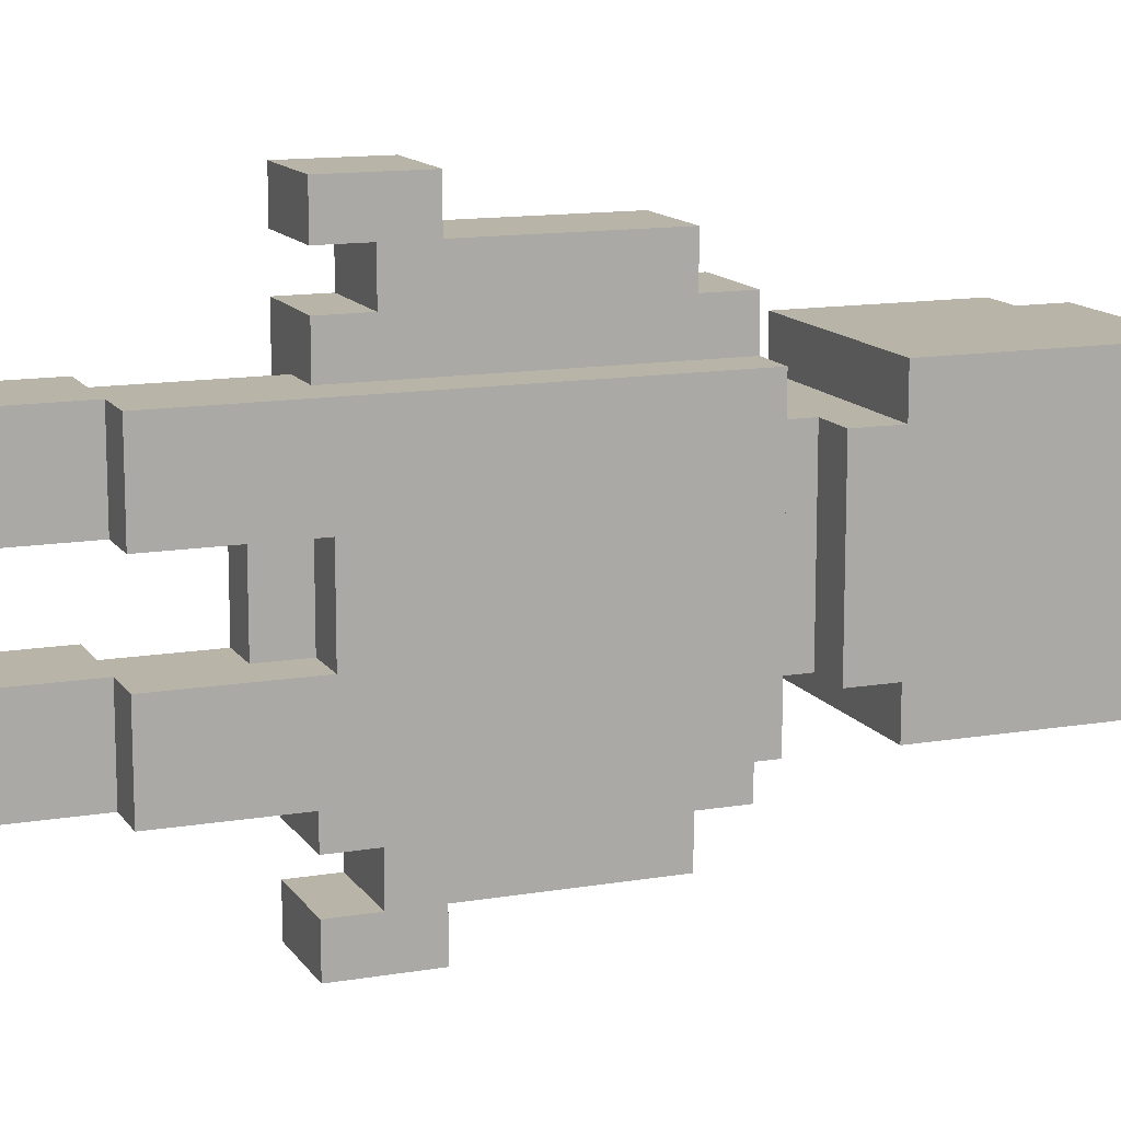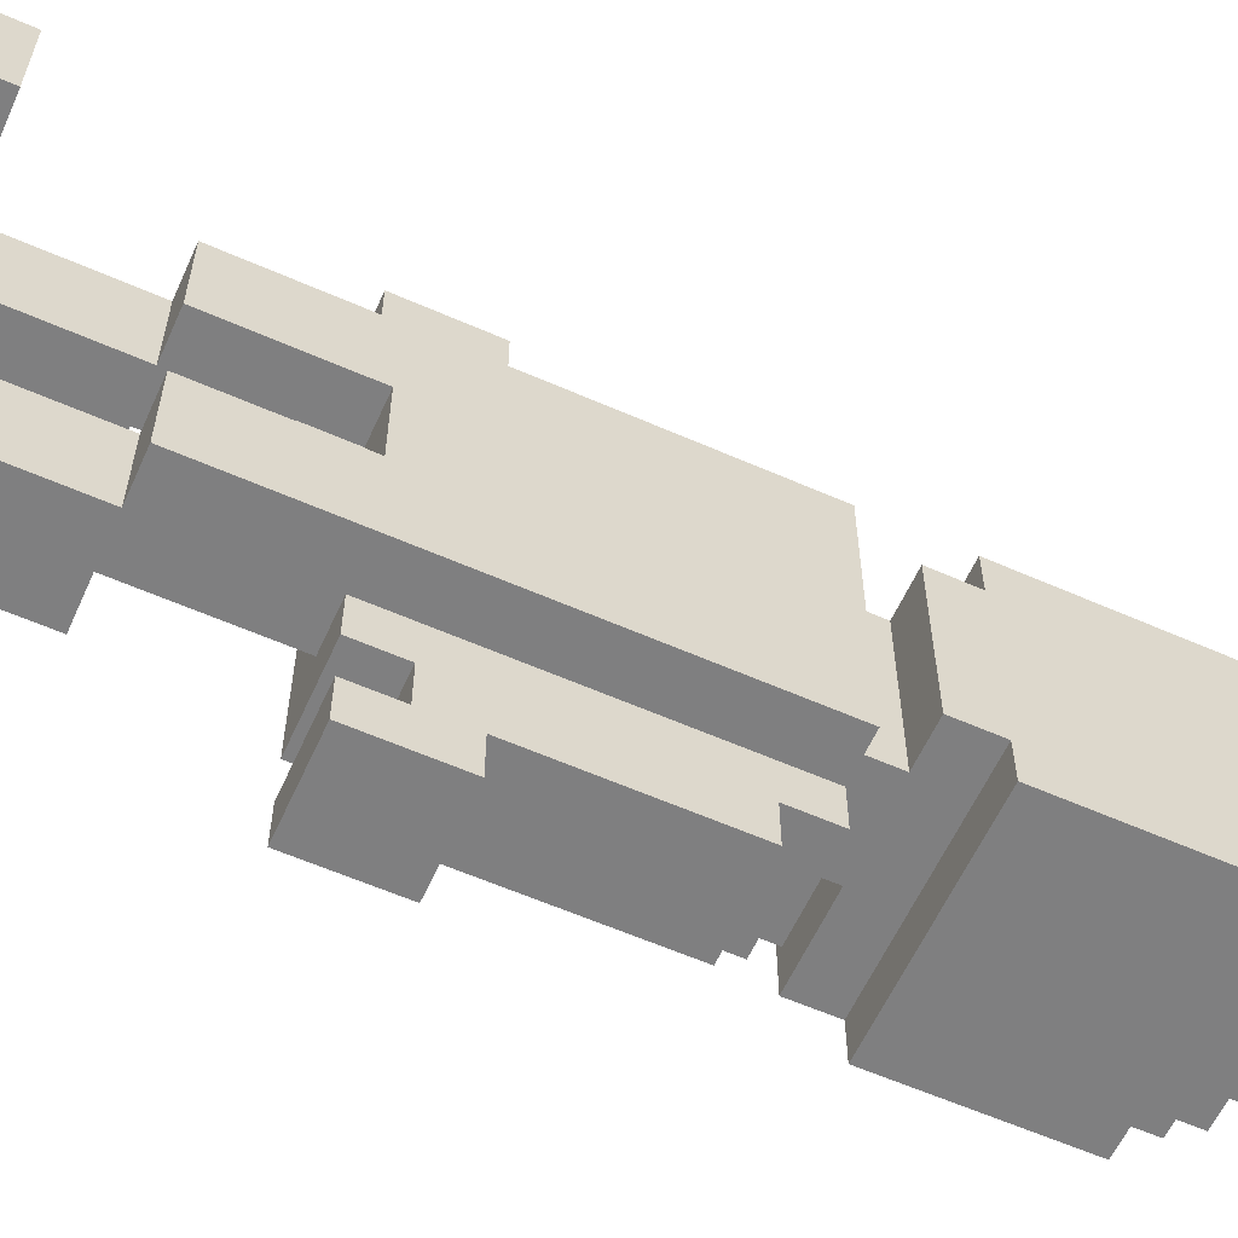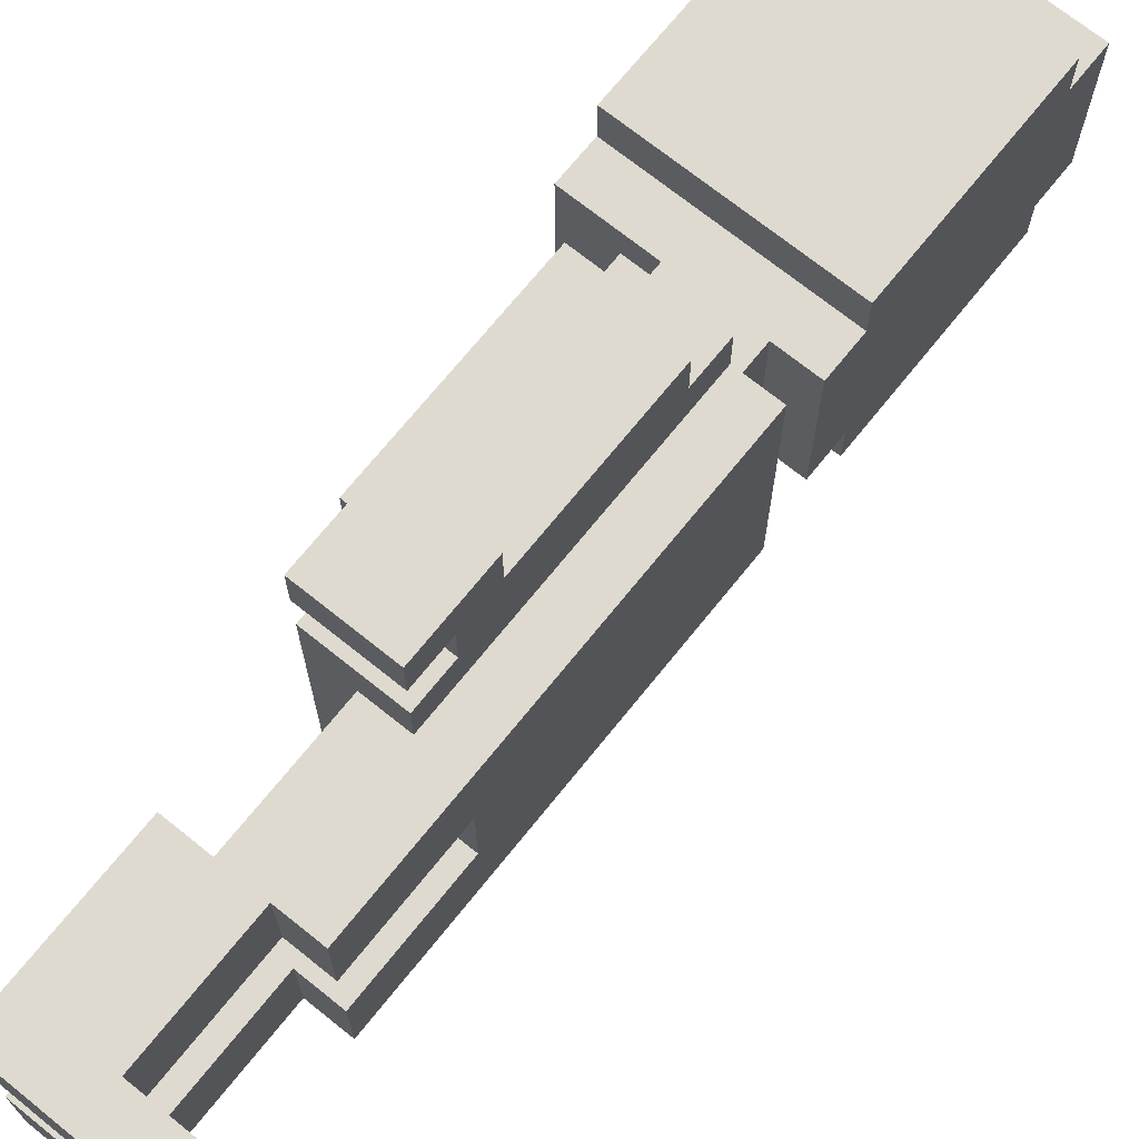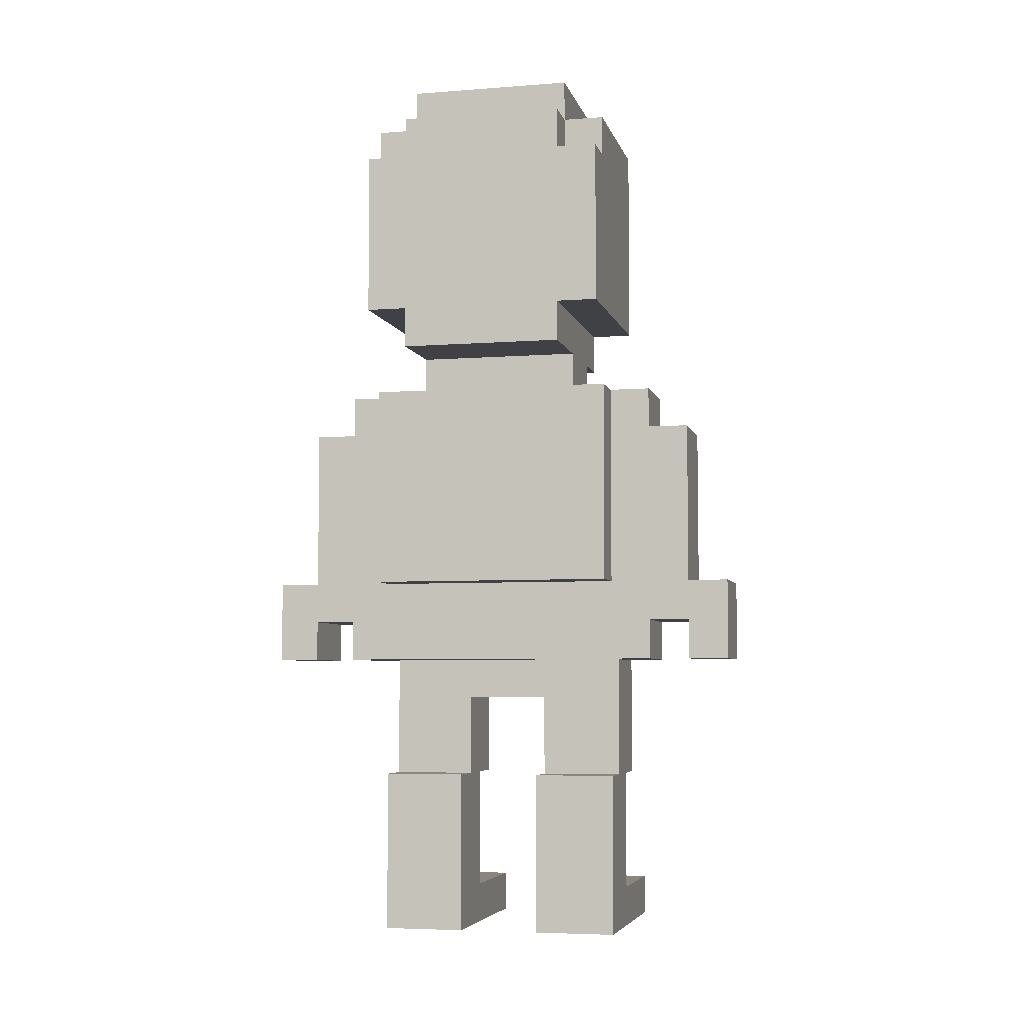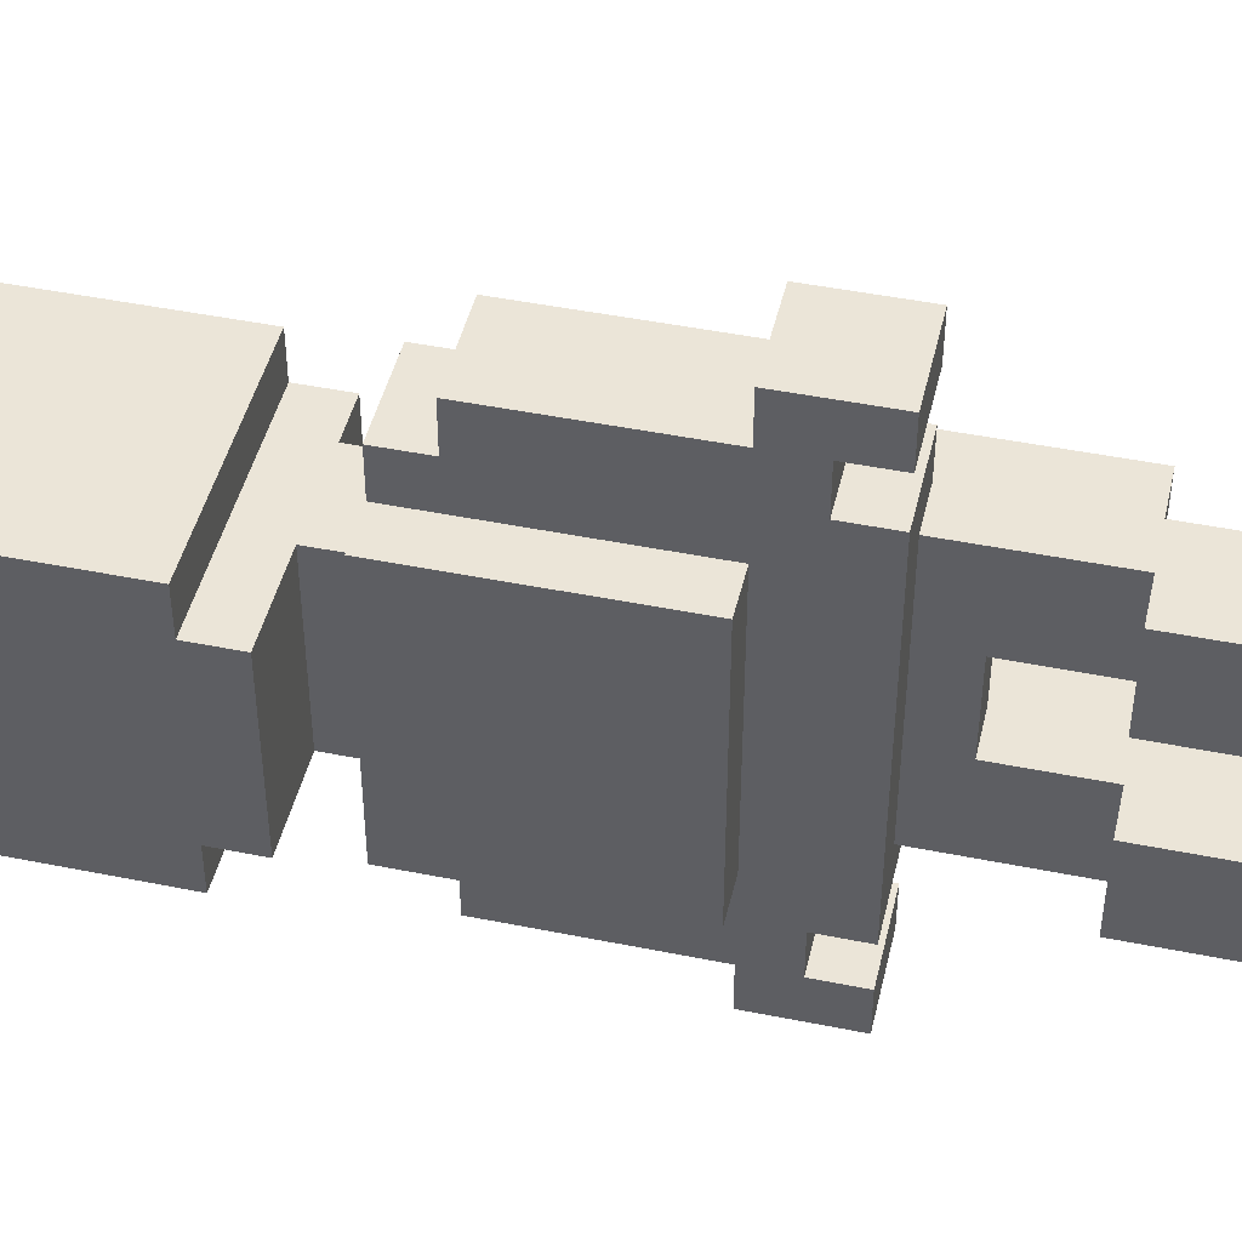
<metadata>
{"format":"obj","ext":"obj","renderer":"f3d","projection":"perspective","resolution":1024,"background":"white","views":[{"elev":13.0,"azim":68.7,"up":"+Z"},{"elev":-59.9,"azim":65.7,"up":"+Z"},{"elev":70.7,"azim":38.8,"up":"+Z"},{"elev":-5.5,"azim":-76.7,"up":"+Y"},{"elev":45.8,"azim":-76.9,"up":"+Z"}]}
</metadata>
<code>
g Human
v -15 15 -9
v -15 15 -13
v -15 16 -8
v -15 16 -9
v -15 16 -13
v -15 16 -14
v -15 20 -8
v -15 20 -9
v -15 20 -13
v -15 20 -14
v -15 21 -9
v -15 21 -13
v -14 9 -8
v -14 9 -14
v -14 14 -8
v -14 14 -14
v -14 20 -8
v -14 20 -9
v -14 20 -13
v -14 20 -14
v -14 21 -8
v -14 21 -9
v -14 21 -13
v -14 21 -14
v -14 22 -9
v -14 22 -13
v -13 0 -8
v -13 0 -10
v -13 0 -12
v -13 0 -14
v -13 1 -8
v -13 1 -10
v -13 1 -12
v -13 1 -14
v -13 4 -8
v -13 4 -10
v -13 4 -12
v -13 4 -14
v -13 7 -5
v -13 7 -6
v -13 7 -7
v -13 7 -8
v -13 7 -14
v -13 7 -15
v -13 7 -16
v -13 7 -17
v -13 8 -6
v -13 8 -7
v -13 8 -15
v -13 8 -16
v -13 9 -5
v -13 9 -6
v -13 9 -8
v -13 9 -14
v -13 9 -16
v -13 9 -17
v -13 13 -6
v -13 13 -7
v -13 13 -15
v -13 13 -16
v -13 14 -7
v -13 14 -8
v -13 14 -9
v -13 14 -13
v -13 14 -14
v -13 14 -15
v -13 15 -9
v -13 15 -10
v -13 15 -12
v -13 15 -13
v -12 4 -8
v -12 4 -10
v -12 4 -12
v -12 4 -14
v -12 6 -10
v -12 6 -12
v -12 7 -8
v -12 7 -14
v -11 1 -8
v -11 1 -10
v -11 1 -12
v -11 1 -14
v -11 4 -8
v -11 4 -10
v -11 4 -12
v -11 4 -14
v -11 6 -10
v -11 6 -12
v -11 7 -5
v -11 7 -6
v -11 7 -7
v -11 7 -8
v -11 7 -10
v -11 7 -12
v -11 7 -14
v -11 7 -15
v -11 7 -16
v -11 7 -17
v -11 8 -6
v -11 8 -7
v -11 8 -15
v -11 8 -16
v -11 9 -5
v -11 9 -6
v -11 9 -8
v -11 9 -14
v -11 9 -16
v -11 9 -17
v -11 13 -6
v -11 13 -7
v -11 13 -15
v -11 13 -16
v -11 14 -7
v -11 14 -8
v -11 14 -9
v -11 14 -13
v -11 14 -14
v -11 14 -15
v -11 15 -9
v -11 15 -13
v -10 4 -8
v -10 4 -10
v -10 4 -12
v -10 4 -14
v -10 7 -10
v -10 7 -12
v -10 9 -8
v -10 9 -14
v -10 14 -8
v -10 14 -14
v -10 15 -9
v -10 15 -13
v -10 16 -8
v -10 16 -9
v -10 16 -10
v -10 16 -12
v -10 16 -13
v -10 16 -14
v -10 17 -10
v -10 17 -12
v -10 18 -8
v -10 18 -9
v -10 18 -10
v -10 18 -12
v -10 18 -13
v -10 18 -14
v -10 20 -8
v -10 20 -9
v -10 20 -10
v -10 20 -12
v -10 20 -13
v -10 20 -14
v -10 21 -8
v -10 21 -9
v -10 21 -13
v -10 21 -14
v -10 22 -9
v -10 22 -13
v -8 0 -8
v -8 0 -10
v -8 0 -12
v -8 0 -14
v -8 1 -8
v -8 1 -10
v -8 1 -12
v -8 1 -14
v -13 7 -5
v -13 9 -5
v -11 7 -5
v -11 9 -5
v -13 9 -6
v -13 13 -6
v -11 9 -6
v -11 13 -6
v -13 7 -7
v -13 8 -7
v -13 13 -7
v -13 14 -7
v -11 7 -7
v -11 8 -7
v -11 13 -7
v -11 14 -7
v -15 16 -8
v -15 20 -8
v -14 9 -8
v -14 14 -8
v -14 16 -8
v -14 20 -8
v -14 21 -8
v -13 0 -8
v -13 1 -8
v -13 4 -8
v -13 9 -8
v -13 14 -8
v -12 4 -8
v -12 7 -8
v -11 1 -8
v -11 4 -8
v -11 7 -8
v -11 9 -8
v -11 14 -8
v -11 18 -8
v -11 20 -8
v -10 4 -8
v -10 9 -8
v -10 14 -8
v -10 16 -8
v -10 18 -8
v -10 20 -8
v -10 21 -8
v -8 0 -8
v -8 1 -8
v -15 15 -9
v -15 16 -9
v -15 20 -9
v -15 21 -9
v -14 15 -9
v -14 16 -9
v -14 20 -9
v -14 21 -9
v -14 22 -9
v -13 14 -9
v -13 15 -9
v -11 14 -9
v -11 15 -9
v -10 15 -9
v -10 16 -9
v -10 21 -9
v -10 22 -9
v -13 0 -12
v -13 1 -12
v -13 4 -12
v -12 4 -12
v -12 6 -12
v -11 1 -12
v -11 4 -12
v -11 6 -12
v -11 7 -12
v -10 4 -12
v -10 7 -12
v -8 0 -12
v -8 1 -12
v -13 7 -16
v -13 8 -16
v -11 7 -16
v -11 8 -16
v -13 7 -6
v -13 8 -6
v -11 7 -6
v -11 8 -6
v -13 0 -10
v -13 1 -10
v -13 4 -10
v -12 4 -10
v -12 6 -10
v -11 1 -10
v -11 4 -10
v -11 6 -10
v -11 7 -10
v -10 4 -10
v -10 7 -10
v -8 0 -10
v -8 1 -10
v -15 15 -13
v -15 16 -13
v -15 20 -13
v -15 21 -13
v -14 15 -13
v -14 16 -13
v -14 20 -13
v -14 21 -13
v -14 22 -13
v -13 14 -13
v -13 15 -13
v -11 14 -13
v -11 15 -13
v -10 15 -13
v -10 16 -13
v -10 21 -13
v -10 22 -13
v -15 16 -14
v -15 20 -14
v -14 9 -14
v -14 14 -14
v -14 16 -14
v -14 20 -14
v -14 21 -14
v -13 0 -14
v -13 1 -14
v -13 4 -14
v -13 9 -14
v -13 14 -14
v -12 4 -14
v -12 7 -14
v -11 1 -14
v -11 4 -14
v -11 7 -14
v -11 9 -14
v -11 14 -14
v -11 18 -14
v -11 20 -14
v -10 4 -14
v -10 9 -14
v -10 14 -14
v -10 16 -14
v -10 18 -14
v -10 20 -14
v -10 21 -14
v -8 0 -14
v -8 1 -14
v -13 7 -15
v -13 8 -15
v -13 13 -15
v -13 14 -15
v -11 7 -15
v -11 8 -15
v -11 13 -15
v -11 14 -15
v -13 9 -16
v -13 13 -16
v -11 9 -16
v -11 13 -16
v -13 7 -17
v -13 9 -17
v -11 7 -17
v -11 9 -17
v -13 0 -8
v -8 0 -8
v -13 0 -10
v -8 0 -10
v -13 0 -12
v -8 0 -12
v -13 0 -14
v -8 0 -14
v -11 4 -8
v -10 4 -8
v -11 4 -10
v -10 4 -10
v -11 4 -12
v -10 4 -12
v -11 4 -14
v -10 4 -14
v -12 6 -10
v -11 6 -10
v -12 6 -12
v -11 6 -12
v -13 7 -5
v -11 7 -5
v -13 7 -6
v -11 7 -6
v -13 7 -7
v -11 7 -7
v -13 7 -8
v -12 7 -8
v -11 7 -8
v -11 7 -10
v -10 7 -10
v -11 7 -12
v -10 7 -12
v -13 7 -14
v -12 7 -14
v -11 7 -14
v -13 7 -15
v -11 7 -15
v -13 7 -16
v -11 7 -16
v -13 7 -17
v -11 7 -17
v -13 8 -6
v -11 8 -6
v -13 8 -7
v -11 8 -7
v -13 8 -15
v -11 8 -15
v -13 8 -16
v -11 8 -16
v -14 9 -8
v -13 9 -8
v -14 9 -14
v -13 9 -14
v -15 15 -9
v -14 15 -9
v -13 15 -9
v -11 15 -9
v -10 15 -9
v -14 15 -10
v -13 15 -10
v -14 15 -12
v -13 15 -12
v -15 15 -13
v -14 15 -13
v -13 15 -13
v -11 15 -13
v -10 15 -13
v -15 16 -8
v -14 16 -8
v -10 16 -8
v -15 16 -9
v -14 16 -9
v -10 16 -9
v -15 16 -13
v -14 16 -13
v -10 16 -13
v -15 16 -14
v -14 16 -14
v -10 16 -14
v -11 1 -8
v -8 1 -8
v -11 1 -10
v -8 1 -10
v -11 1 -12
v -8 1 -12
v -11 1 -14
v -8 1 -14
v -13 4 -8
v -12 4 -8
v -13 4 -10
v -12 4 -10
v -13 4 -12
v -12 4 -12
v -13 4 -14
v -12 4 -14
v -13 9 -5
v -11 9 -5
v -13 9 -6
v -11 9 -6
v -13 9 -16
v -11 9 -16
v -13 9 -17
v -11 9 -17
v -13 13 -6
v -11 13 -6
v -13 13 -7
v -11 13 -7
v -13 13 -15
v -11 13 -15
v -13 13 -16
v -11 13 -16
v -13 14 -7
v -11 14 -7
v -14 14 -8
v -13 14 -8
v -11 14 -8
v -10 14 -8
v -13 14 -9
v -11 14 -9
v -13 14 -13
v -11 14 -13
v -14 14 -14
v -13 14 -14
v -11 14 -14
v -10 14 -14
v -13 14 -15
v -11 14 -15
v -15 20 -8
v -14 20 -8
v -15 20 -9
v -14 20 -9
v -15 20 -13
v -14 20 -13
v -15 20 -14
v -14 20 -14
v -14 21 -8
v -10 21 -8
v -15 21 -9
v -14 21 -9
v -10 21 -9
v -15 21 -13
v -14 21 -13
v -10 21 -13
v -14 21 -14
v -10 21 -14
v -14 22 -9
v -10 22 -9
v -14 22 -13
v -10 22 -13
f 4 2 1
f 5 2 4
f 7 4 3
f 7 6 5
f 7 5 4
f 8 6 7
f 9 6 8
f 10 6 9
f 11 9 8
f 12 9 11
f 15 14 13
f 16 14 15
f 21 18 17
f 22 18 21
f 23 20 19
f 24 20 23
f 25 23 22
f 26 23 25
f 31 28 27
f 32 28 31
f 33 30 29
f 34 30 33
f 35 32 31
f 36 32 35
f 37 34 33
f 38 34 37
f 47 40 39
f 48 42 41
f 49 44 43
f 50 46 45
f 51 47 39
f 51 48 47
f 52 48 51
f 53 43 42
f 53 48 52
f 53 42 48
f 54 50 49
f 54 43 53
f 54 49 43
f 55 46 50
f 55 50 54
f 56 46 55
f 57 53 52
f 58 53 57
f 59 55 54
f 60 55 59
f 61 53 58
f 62 53 61
f 65 59 54
f 66 59 65
f 67 64 63
f 68 64 67
f 69 64 68
f 70 64 69
f 75 72 71
f 76 74 73
f 77 75 71
f 77 76 75
f 78 74 76
f 78 76 77
f 79 80 83
f 83 80 84
f 81 82 85
f 85 82 86
f 87 88 93
f 93 88 94
f 89 90 99
f 91 92 100
f 95 96 101
f 97 98 102
f 89 99 103
f 99 100 103
f 103 100 104
f 100 92 105
f 104 100 105
f 95 101 106
f 101 102 106
f 102 98 107
f 106 102 107
f 107 98 108
f 104 105 109
f 109 105 110
f 106 107 111
f 111 107 112
f 110 105 113
f 113 105 114
f 106 111 117
f 117 111 118
f 115 116 119
f 119 116 120
f 121 122 125
f 123 124 126
f 121 125 127
f 125 126 127
f 126 124 128
f 127 126 128
f 127 128 129
f 129 128 130
f 131 132 134
f 134 132 135
f 135 132 136
f 136 132 137
f 133 134 139
f 134 135 139
f 135 136 139
f 137 138 140
f 139 136 140
f 136 137 140
f 133 139 141
f 139 140 141
f 141 140 142
f 142 140 143
f 140 138 144
f 143 140 144
f 144 138 145
f 145 138 146
f 141 142 147
f 142 143 148
f 147 142 148
f 143 144 149
f 148 143 149
f 144 145 150
f 149 144 150
f 145 146 151
f 150 145 151
f 151 146 152
f 147 148 153
f 148 149 154
f 153 148 154
f 149 150 154
f 150 151 154
f 151 152 155
f 154 151 155
f 155 152 156
f 154 155 157
f 157 155 158
f 159 160 163
f 163 160 164
f 161 162 165
f 165 162 166
f 169 168 167
f 170 168 169
f 173 172 171
f 174 172 173
f 179 176 175
f 180 176 179
f 181 178 177
f 182 178 181
f 187 184 183
f 188 184 187
f 193 186 185
f 194 186 193
f 195 192 191
f 197 191 190
f 197 196 195
f 197 195 191
f 198 196 197
f 199 196 198
f 202 188 187
f 203 189 188
f 203 188 202
f 204 200 199
f 204 199 198
f 205 201 200
f 205 200 204
f 206 201 205
f 207 202 187
f 208 203 202
f 208 202 207
f 209 189 203
f 209 203 208
f 210 189 209
f 211 197 190
f 212 197 211
f 217 214 213
f 218 214 217
f 219 216 215
f 220 216 219
f 223 218 217
f 224 223 222
f 225 218 223
f 225 223 224
f 226 218 225
f 227 218 226
f 228 221 220
f 229 221 228
f 233 232 231
f 235 231 230
f 235 234 233
f 235 233 231
f 236 234 235
f 237 234 236
f 239 238 237
f 239 237 236
f 240 238 239
f 241 235 230
f 242 235 241
f 245 244 243
f 246 244 245
f 247 248 249
f 249 248 250
f 252 253 254
f 251 252 256
f 254 255 256
f 252 254 256
f 256 255 257
f 257 255 258
f 258 259 260
f 257 258 260
f 260 259 261
f 251 256 262
f 262 256 263
f 264 265 268
f 268 265 269
f 266 267 270
f 270 267 271
f 268 269 274
f 273 274 275
f 274 269 276
f 275 274 276
f 276 269 277
f 277 269 278
f 271 272 279
f 279 272 280
f 281 282 285
f 285 282 286
f 283 284 291
f 291 284 292
f 289 290 293
f 288 289 295
f 293 294 295
f 289 293 295
f 295 294 296
f 296 294 297
f 285 286 300
f 286 287 301
f 300 286 301
f 297 298 302
f 296 297 302
f 298 299 303
f 302 298 303
f 303 299 304
f 285 300 305
f 300 301 306
f 305 300 306
f 301 287 307
f 306 301 307
f 307 287 308
f 288 295 309
f 309 295 310
f 311 312 315
f 315 312 316
f 313 314 317
f 317 314 318
f 319 320 321
f 321 320 322
f 323 324 325
f 325 324 326
f 329 328 327
f 330 328 329
f 333 332 331
f 334 332 333
f 337 336 335
f 338 336 337
f 341 340 339
f 342 340 341
f 345 344 343
f 346 344 345
f 349 348 347
f 350 348 349
f 353 352 351
f 354 352 353
f 355 352 354
f 358 357 356
f 359 357 358
f 360 354 353
f 361 354 360
f 363 361 360
f 363 362 361
f 364 362 363
f 367 366 365
f 368 366 367
f 371 370 369
f 372 370 371
f 375 374 373
f 376 374 375
f 379 378 377
f 380 378 379
f 386 382 381
f 386 383 382
f 387 383 386
f 388 386 381
f 388 387 386
f 389 387 388
f 390 388 381
f 391 389 388
f 391 388 390
f 392 389 391
f 393 385 384
f 394 385 393
f 398 396 395
f 399 397 396
f 399 396 398
f 400 397 399
f 404 402 401
f 405 403 402
f 405 402 404
f 406 403 405
f 407 408 409
f 409 408 410
f 411 412 413
f 413 412 414
f 415 416 417
f 417 416 418
f 419 420 421
f 421 420 422
f 423 424 425
f 425 424 426
f 427 428 429
f 429 428 430
f 431 432 433
f 433 432 434
f 435 436 437
f 437 436 438
f 439 440 442
f 442 440 443
f 441 442 445
f 443 444 445
f 442 443 445
f 445 444 446
f 441 445 447
f 446 444 448
f 441 447 449
f 447 448 449
f 449 448 450
f 448 444 451
f 450 448 451
f 451 444 452
f 450 451 453
f 453 451 454
f 455 456 457
f 457 456 458
f 459 460 461
f 461 460 462
f 463 464 466
f 466 464 467
f 465 466 468
f 468 466 469
f 469 470 471
f 471 470 472
f 473 474 475
f 475 474 476

</code>
